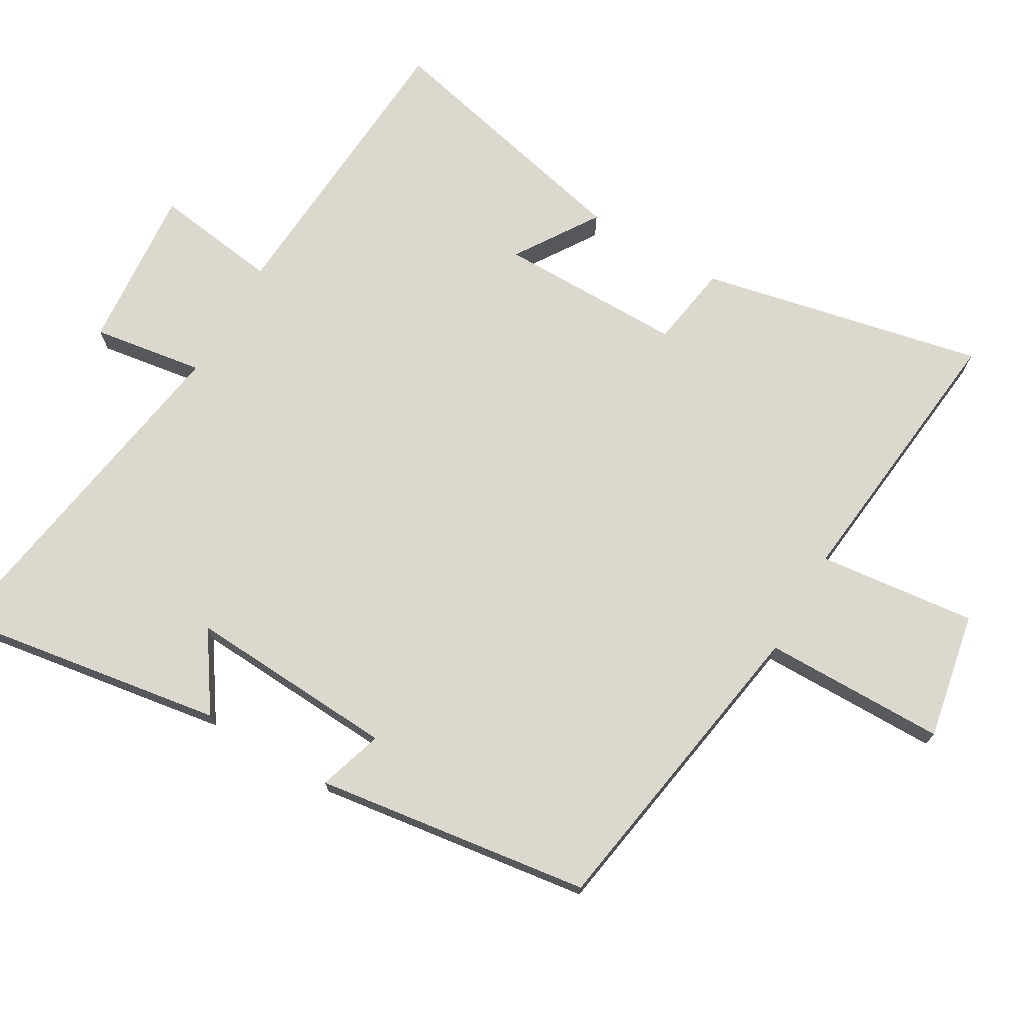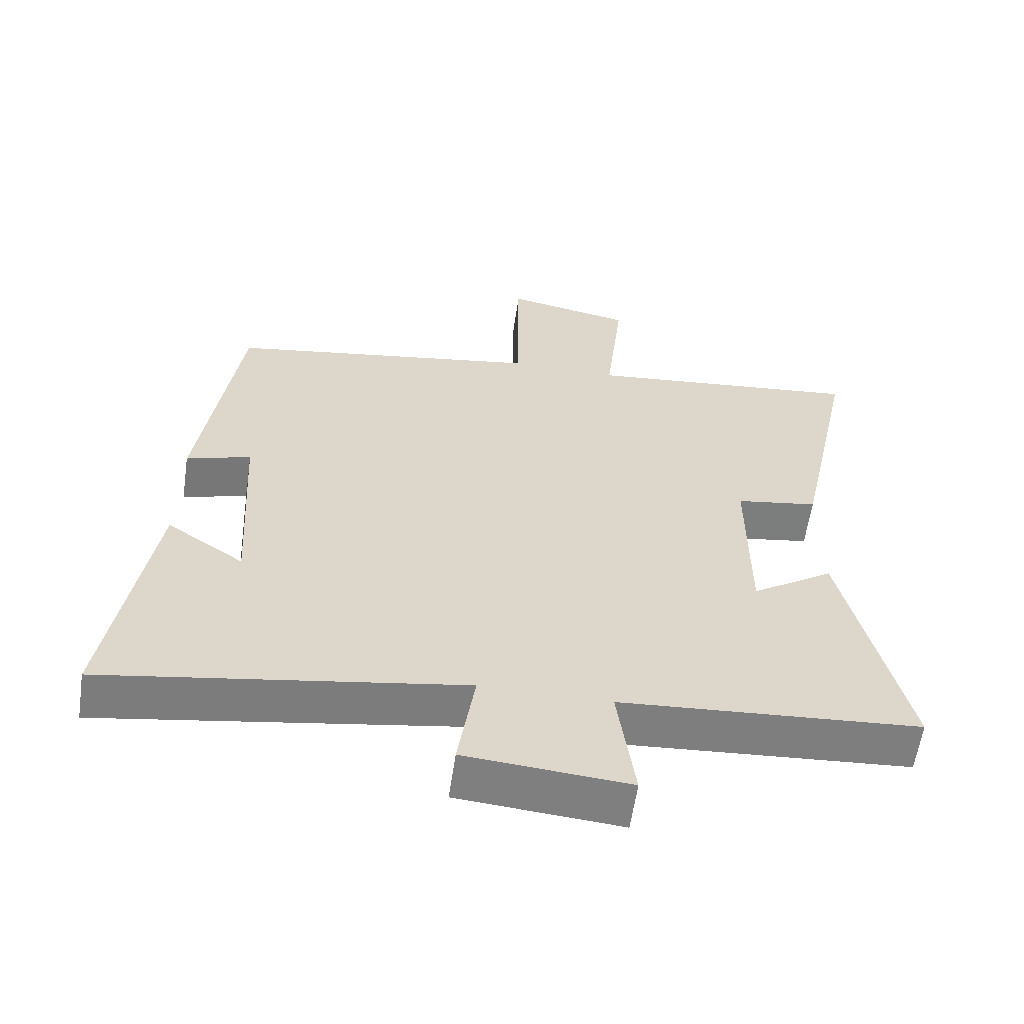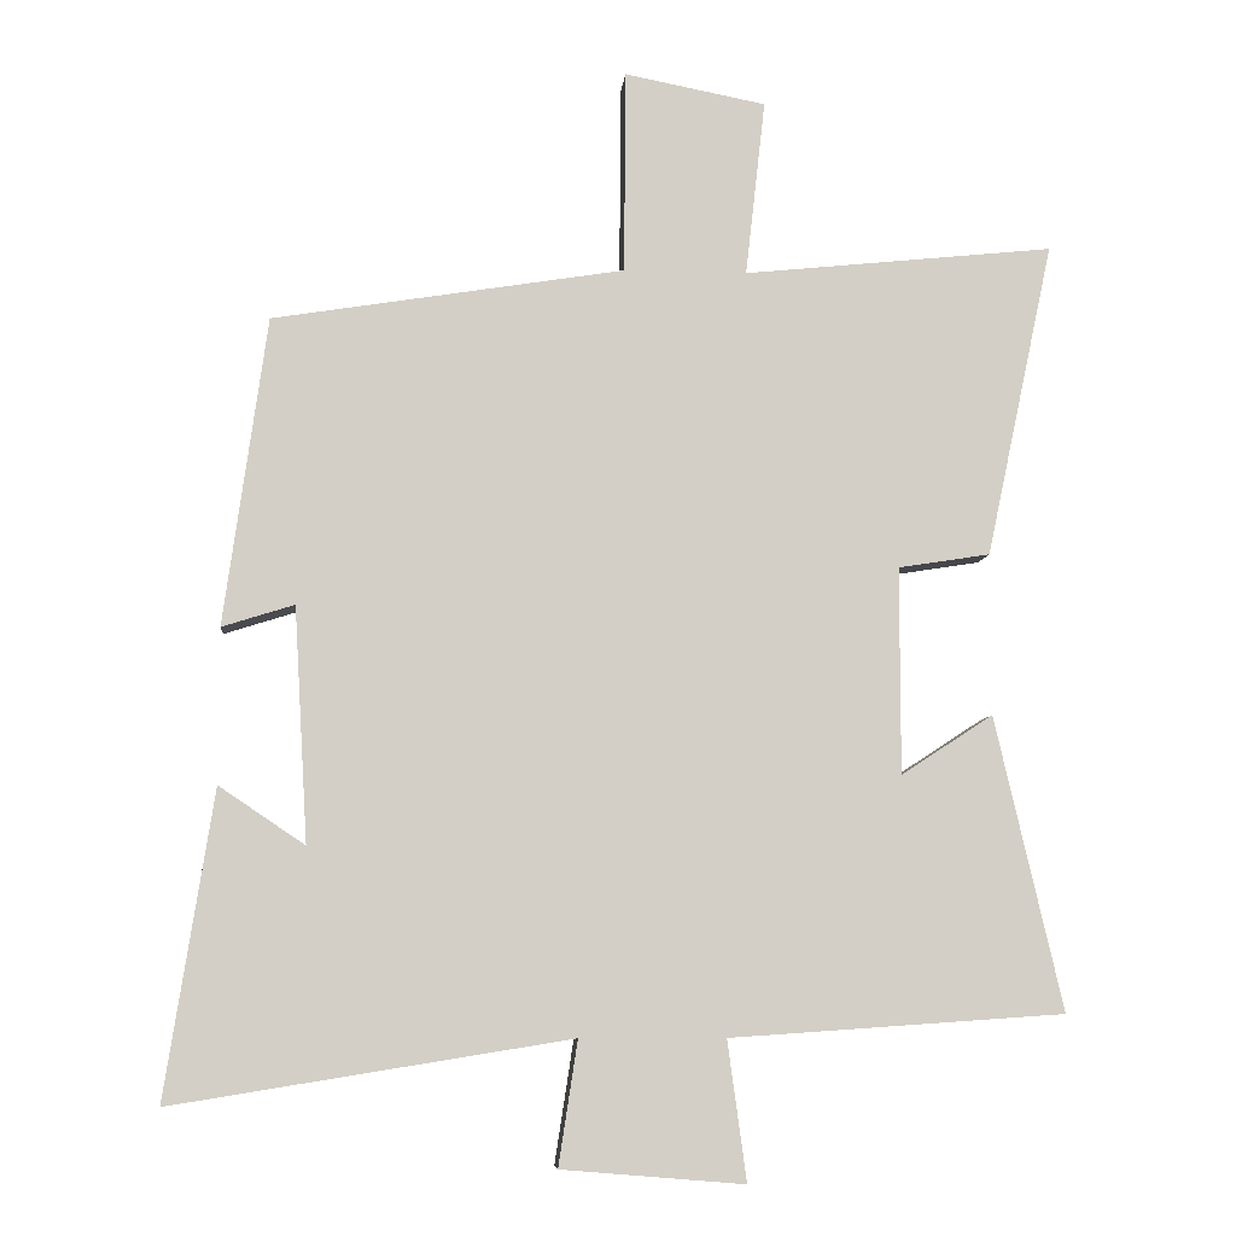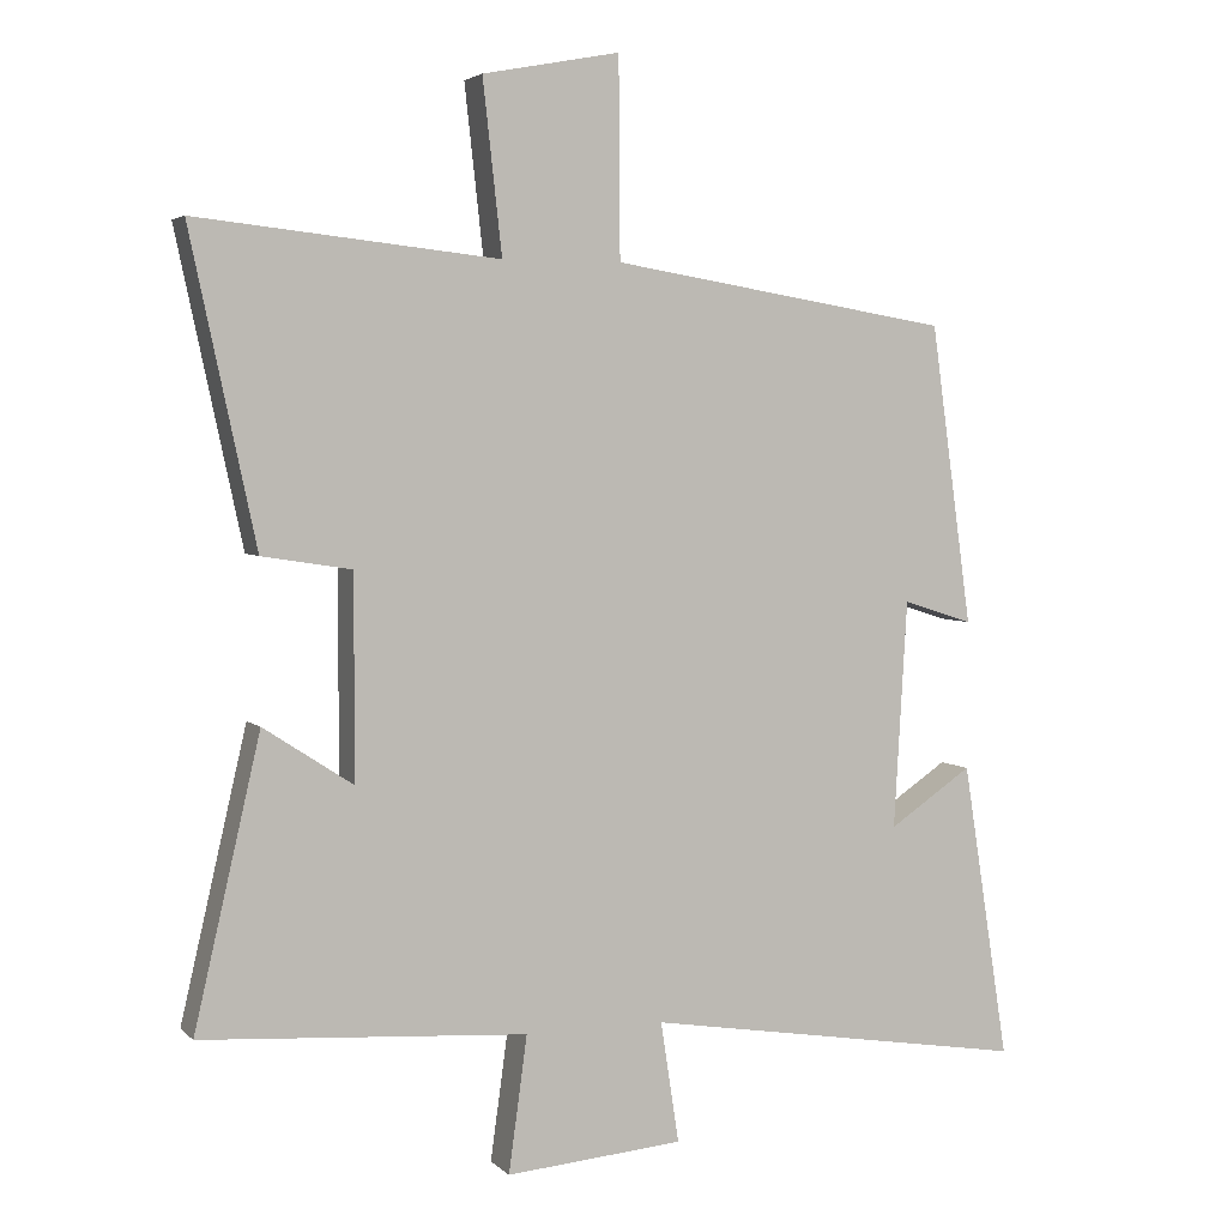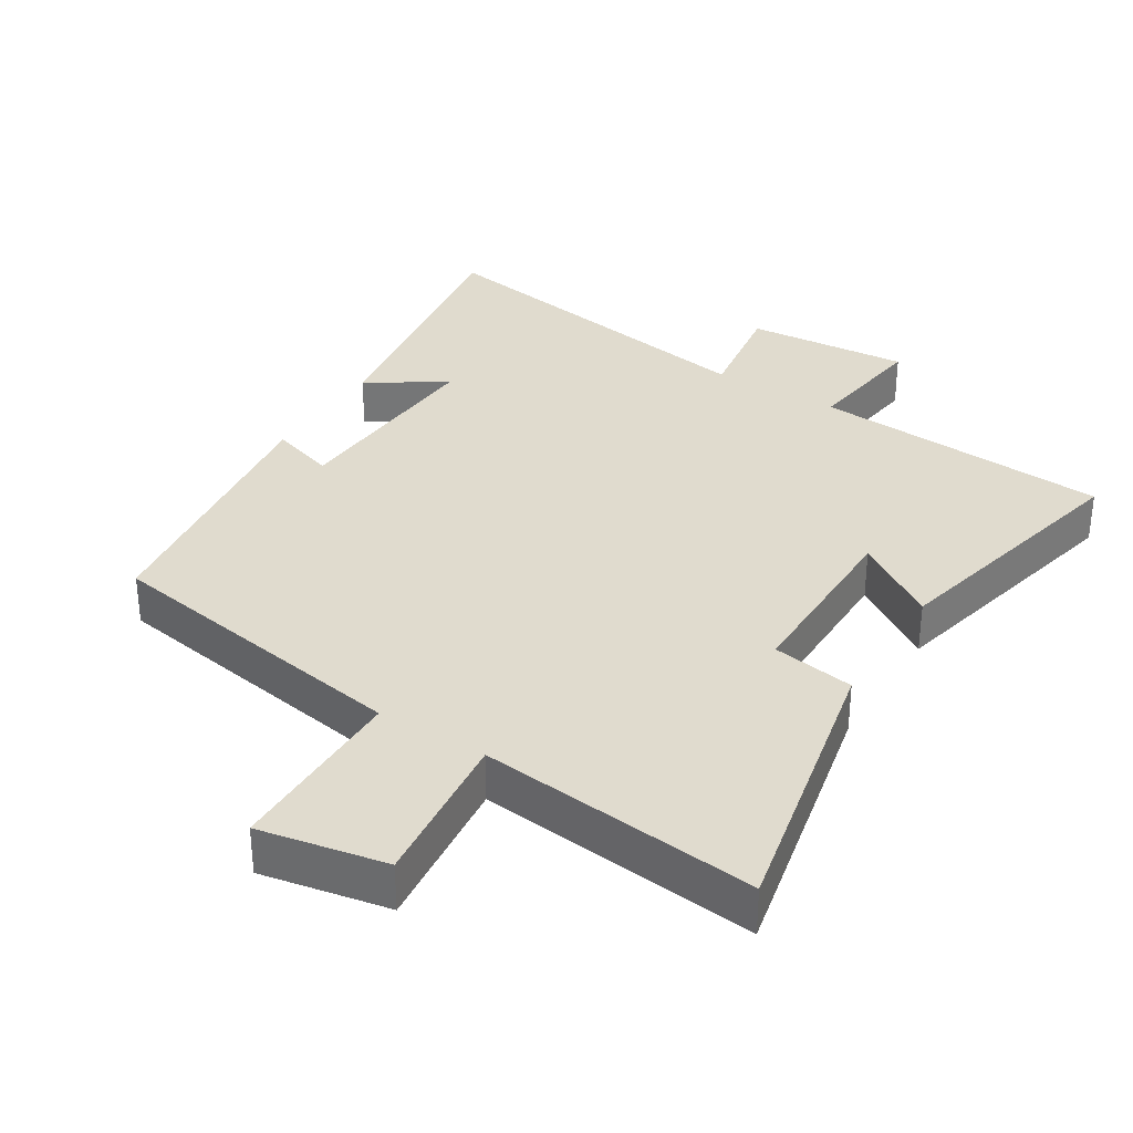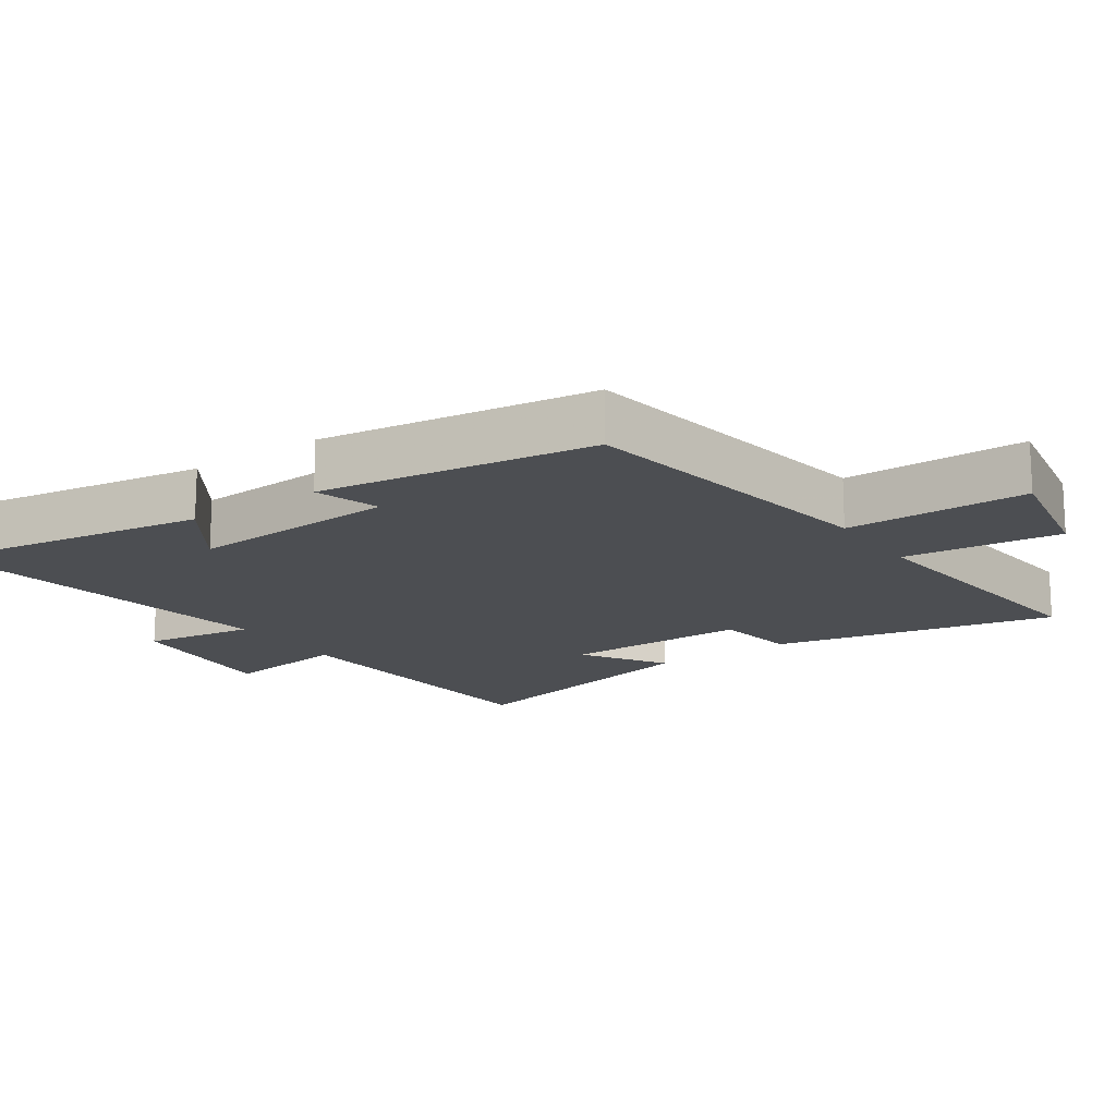
<metadata>
{"format":"obj","ext":"obj","renderer":"f3d","projection":"perspective","resolution":1024,"background":"white","views":[{"elev":72.6,"azim":-59.8,"up":"+Y"},{"elev":-59.8,"azim":-8.3,"up":"+Z"},{"elev":-7.7,"azim":-5.1,"up":"+Z"},{"elev":3.8,"azim":157.8,"up":"+Z"},{"elev":33.5,"azim":32.0,"up":"+Y"},{"elev":-16.6,"azim":-55.5,"up":"+Y"}]}
</metadata>
<code>
v 0.589 0.07 0.543
v 0.5 0.07 0.128
v 0.379 0.07 0.109
v 0.379 0.07 -0.163
v 0.5 0.07 -0.084
v 0.589 0.07 -0.47
v 0.149 0.07 -0.5
v 0.174 0.07 -0.683
v -0.066 0.07 -0.663
v -0.041 0.07 -0.5
v -0.563 0.07 -0.584
v -0.5 0.07 -0.182
v -0.387 0.07 -0.258
v -0.405 0.07 0.05
v -0.5 0.07 0.02
v -0.444 0.07 0.425
v 0.018 0.07 0.5
v 0.02 0.07 0.768
v 0.206 0.07 0.732
v 0.18 0.07 0.5
v 0.589 0 0.543
v 0.5 0 0.128
v 0.379 0 0.109
v 0.379 0 -0.163
v 0.5 0 -0.084
v 0.589 0 -0.47
v 0.149 0 -0.5
v 0.174 0 -0.683
v -0.066 0 -0.663
v -0.041 0 -0.5
v -0.563 0 -0.584
v -0.5 0 -0.182
v -0.387 0 -0.258
v -0.405 0 0.05
v -0.5 0 0.02
v -0.444 0 0.425
v 0.018 0 0.5
v 0.02 0 0.768
v 0.206 0 0.732
v 0.18 0 0.5
f 17 18 19 20
f 15 16 17 20
f 14 15 20 1
f 13 14 1
f 10 11 12 13
f 10 13 1
f 7 8 9 10
f 4 5 6 7
f 3 4 7 10
f 1 2 3
f 1 3 10
f 40 39 38 37
f 40 37 36 35
f 21 40 35 34
f 21 34 33
f 33 32 31 30
f 21 33 30
f 30 29 28 27
f 27 26 25 24
f 30 27 24 23
f 23 22 21
f 30 23 21
f 1 21 22 2
f 2 22 23 3
f 3 23 24 4
f 4 24 25 5
f 5 25 26 6
f 6 26 27 7
f 7 27 28 8
f 8 28 29 9
f 9 29 30 10
f 10 30 31 11
f 11 31 32 12
f 12 32 33 13
f 13 33 34 14
f 14 34 35 15
f 15 35 36 16
f 16 36 37 17
f 17 37 38 18
f 18 38 39 19
f 19 39 40 20
f 20 40 21 1

</code>
